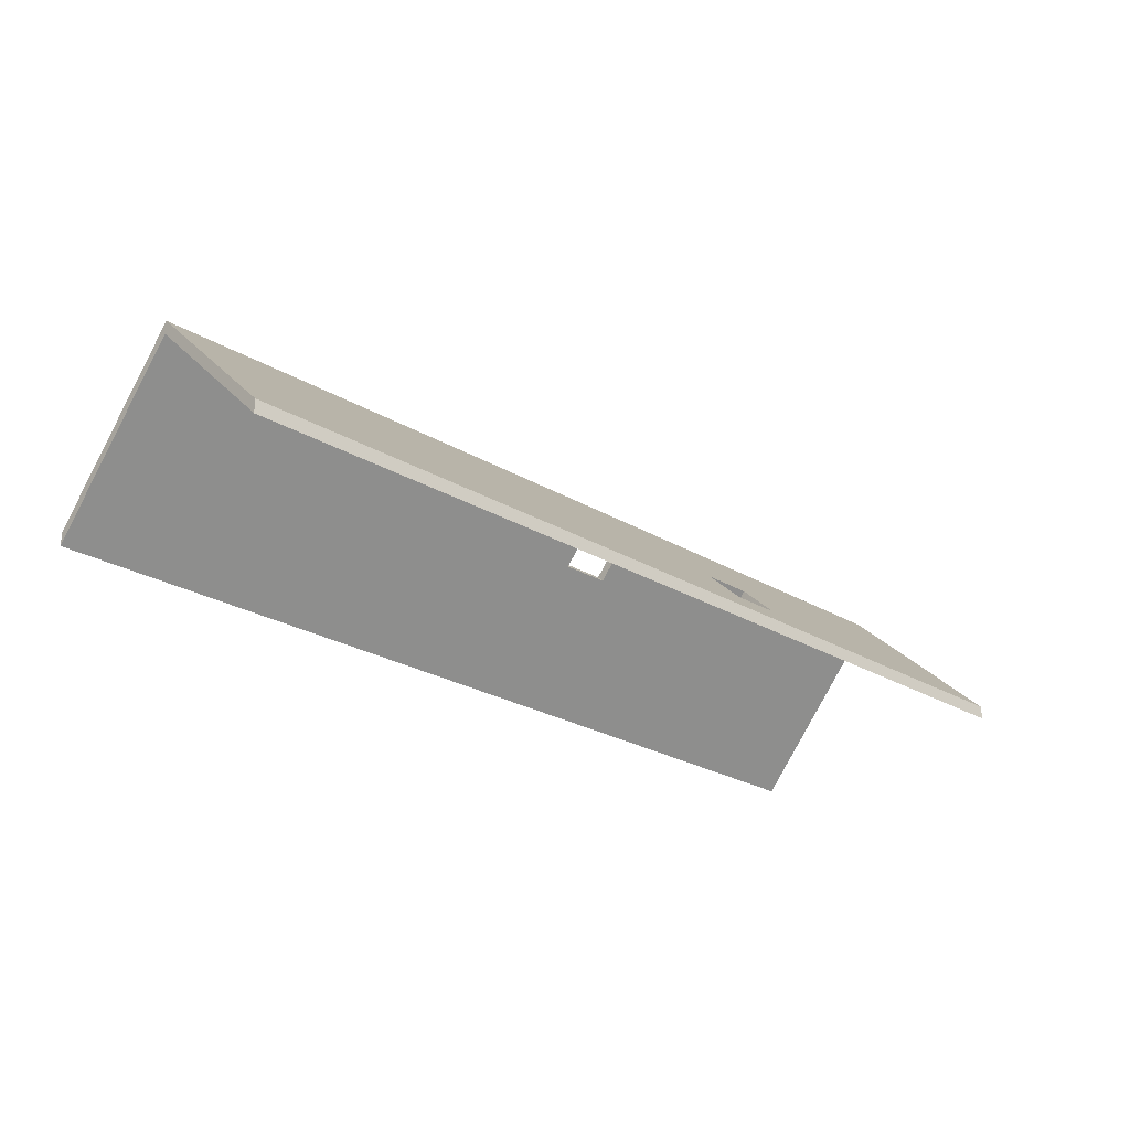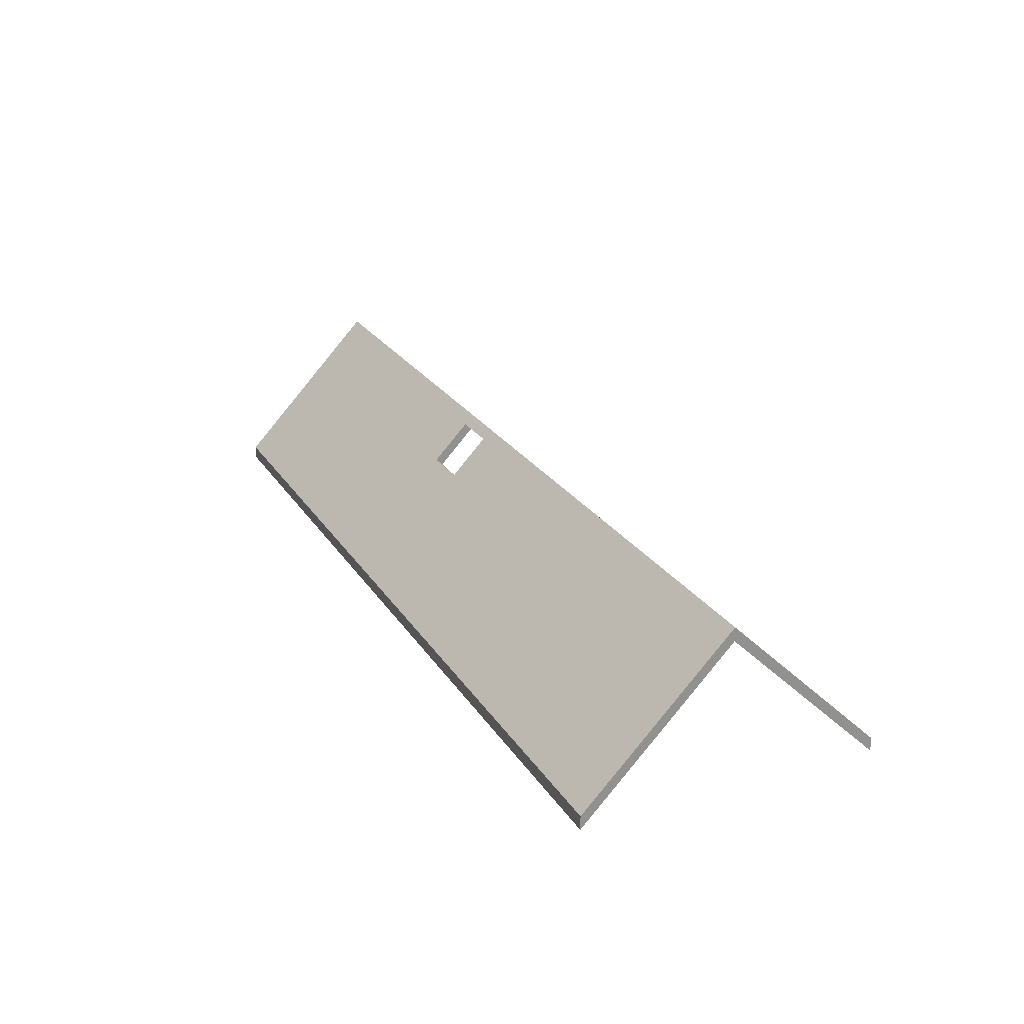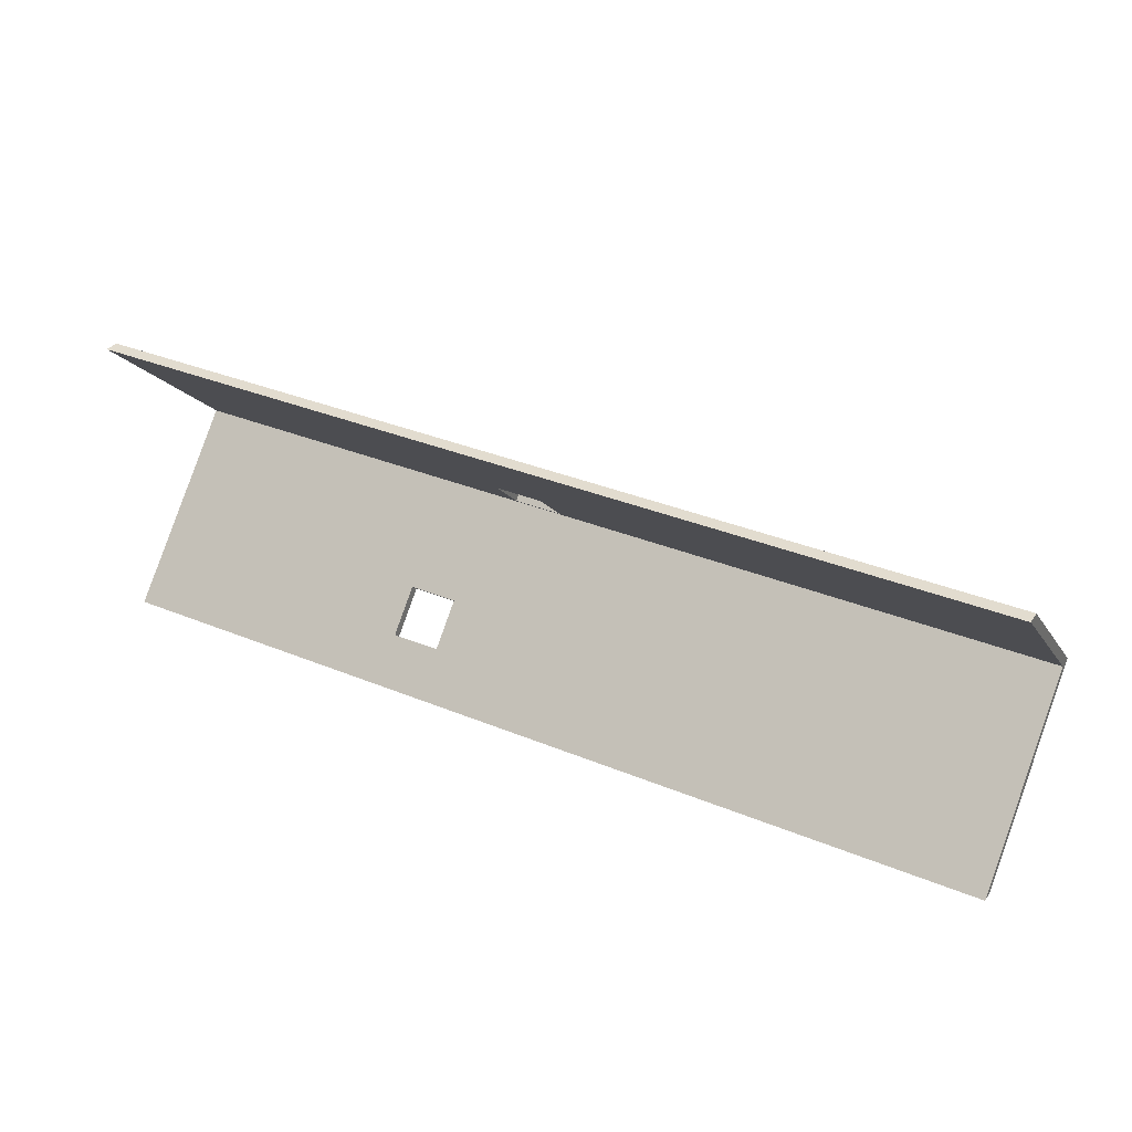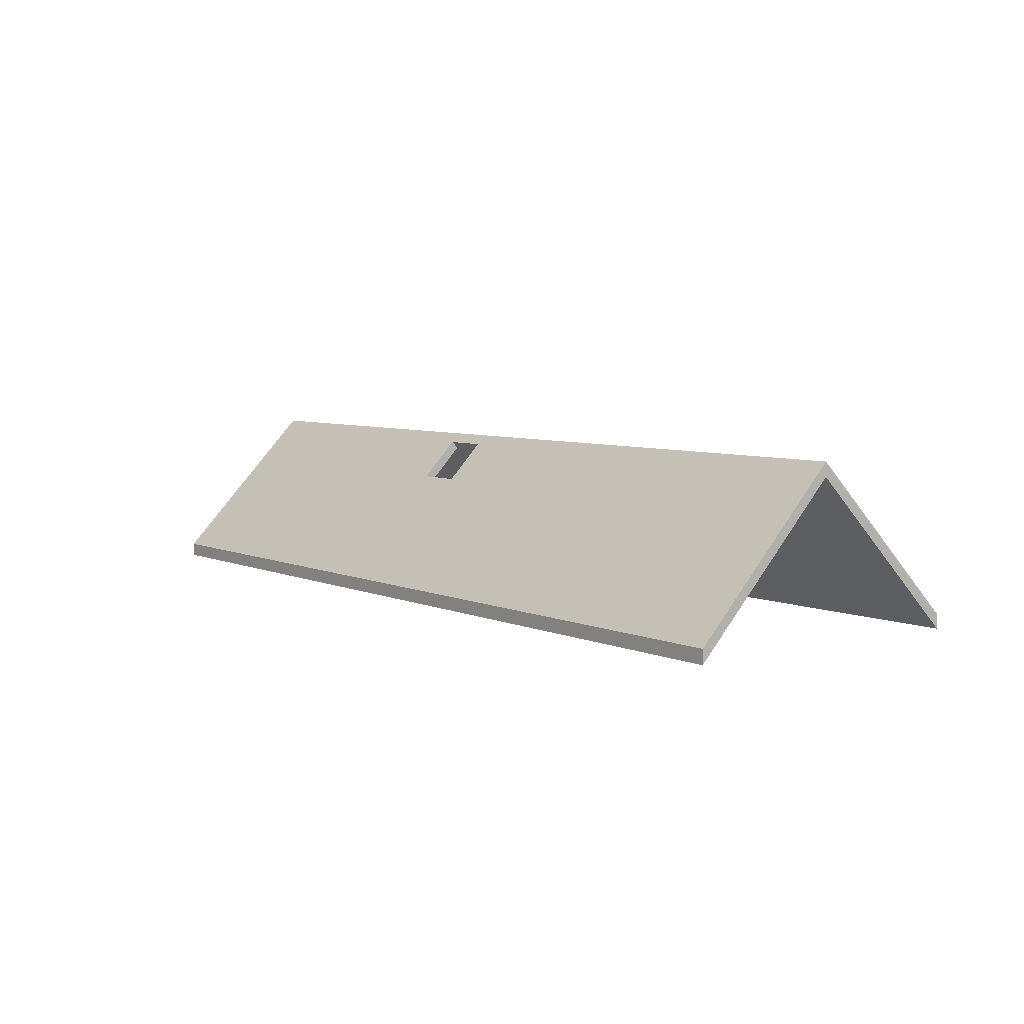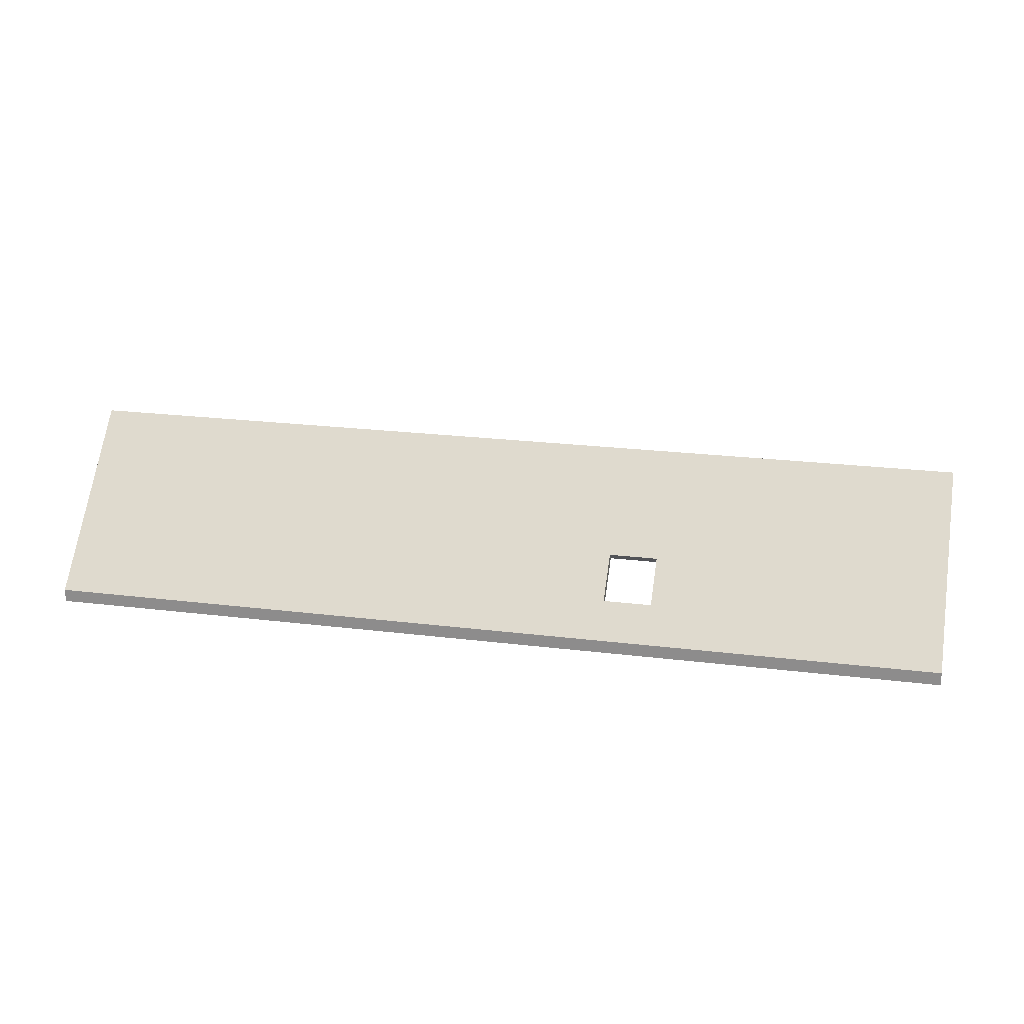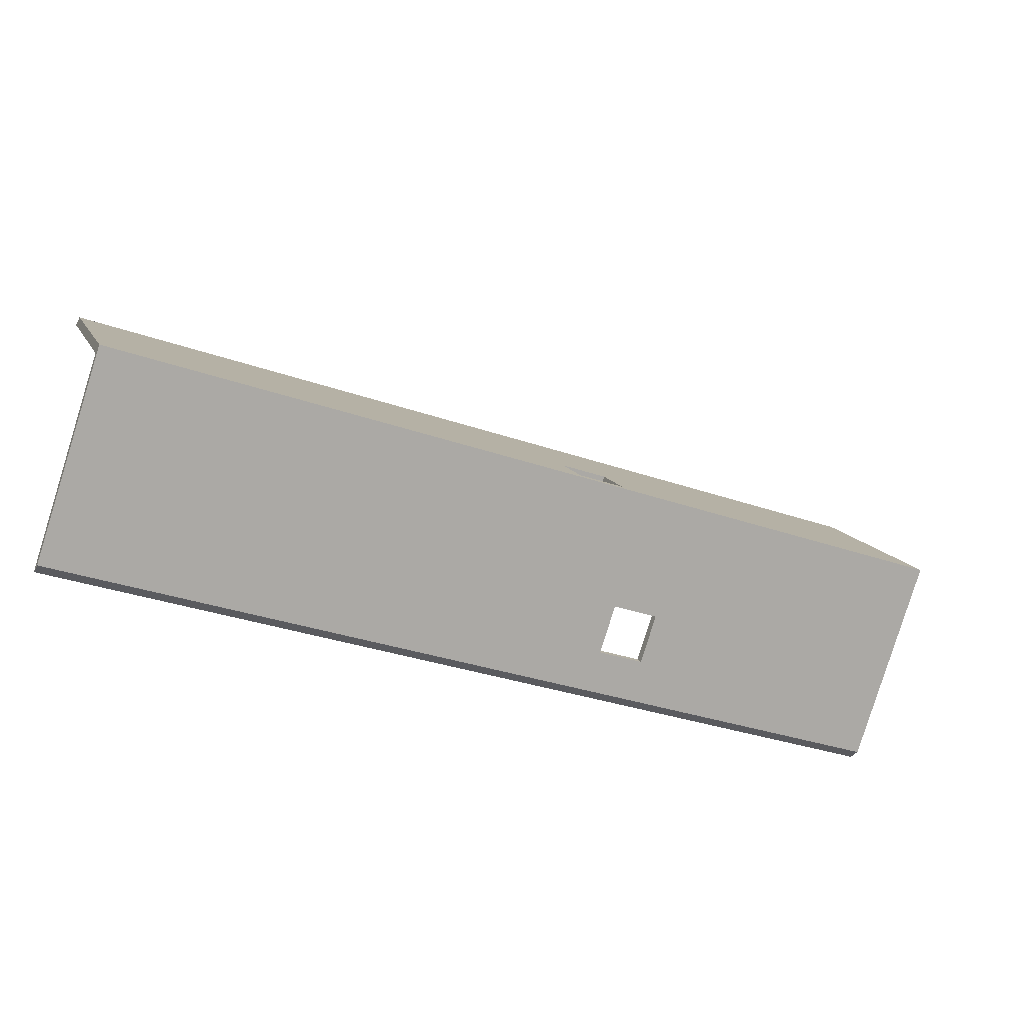
<metadata>
{"format":"obj","ext":"obj","renderer":"f3d","projection":"perspective","resolution":1024,"background":"white","views":[{"elev":-26.9,"azim":-42.2,"up":"+Z"},{"elev":24.3,"azim":-115.0,"up":"+Z"},{"elev":34.8,"azim":-151.2,"up":"+Y"},{"elev":5.8,"azim":-127.2,"up":"+Z"},{"elev":23.1,"azim":11.8,"up":"+Z"},{"elev":-33.6,"azim":-25.4,"up":"+Y"}]}
</metadata>
<code>
v 9.75 0.111 1.732
v 9.75 -3.18 -1.452
v 9.75 -3.18 -1.476
v 9.75 -3.18 -1.732
v 9.75 -3 -1.558
v 9.75 0.1063 1.446
v 9.75 3 -1.545
v 9.75 3.18 -1.732
v 9.75 3.18 -1.458
v 9.75 3.18 -1.441
v -9.75 -3.18 -1.452
v -9.75 0.111 1.732
v -9.75 3.18 -1.441
v -9.75 3.18 -1.458
v -9.75 3.18 -1.732
v -9.75 3 -1.545
v -9.75 0.1063 1.446
v -9.75 -3 -1.558
v -9.75 -3.18 -1.732
v -9.75 -3.18 -1.476
v 1.944 0.9107 0.6146
v 1.944 0.1591 1.392
v 1.944 0.3043 1.532
v 1.944 1.056 0.7551
v 1.944 0.1591 1.392
v 0.9145 0.1591 1.392
v 0.9145 0.3043 1.532
v 1.944 0.3043 1.532
v 0.9145 0.1591 1.392
v 0.9145 0.9107 0.6146
v 0.9145 1.056 0.7551
v 0.9145 0.3043 1.532
v 1.944 1.056 0.7551
v 0.9145 1.056 0.7551
v 0.9145 0.9107 0.6146
v 1.944 0.9107 0.6146
v 2.556 -2.525 -0.8173
v 2.556 -2.384 -0.9625
v 2.556 -1.607 -0.2109
v 2.556 -1.747 -0.06566
v 2.556 -1.747 -0.06566
v 2.556 -1.607 -0.2109
v 3.585 -1.607 -0.2109
v 3.585 -1.747 -0.06566
v 3.585 -1.747 -0.06566
v 3.585 -1.607 -0.2109
v 3.585 -2.384 -0.9625
v 3.585 -2.525 -0.8173
v 3.585 -2.525 -0.8173
v 3.585 -2.384 -0.9625
v 2.556 -2.384 -0.9625
v 2.556 -2.525 -0.8173
v 9.75 -3.18 -1.452
v 9.75 0.111 1.732
v -9.75 0.111 1.732
v -9.75 -3.18 -1.452
v 2.556 -2.525 -0.8173
v 2.556 -1.747 -0.06566
v 3.585 -1.747 -0.06566
v 3.585 -2.525 -0.8173
v 9.75 0.1063 1.446
v 9.75 -3 -1.558
v 9.75 -3.18 -1.732
v -9.75 -3.18 -1.732
v -9.75 -3 -1.558
v -9.75 0.1063 1.446
v 2.556 -1.607 -0.2109
v 2.556 -2.384 -0.9625
v 3.585 -2.384 -0.9625
v 3.585 -1.607 -0.2109
v 9.75 0.111 1.732
v 9.75 3.18 -1.441
v -9.75 3.18 -1.441
v -9.75 0.111 1.732
v 1.944 1.056 0.7551
v 1.944 0.3043 1.532
v 0.9145 0.3043 1.532
v 0.9145 1.056 0.7551
v 9.75 -3.18 -1.732
v 9.75 -3.18 -1.476
v 9.75 -3.18 -1.452
v -9.75 -3.18 -1.452
v -9.75 -3.18 -1.476
v -9.75 -3.18 -1.732
v 9.75 3.18 -1.732
v 9.75 3 -1.545
v 9.75 0.1063 1.446
v -9.75 0.1063 1.446
v -9.75 3 -1.545
v -9.75 3.18 -1.732
v 1.944 0.1591 1.392
v 1.944 0.9107 0.6146
v 0.9145 0.9107 0.6146
v 0.9145 0.1591 1.392
v 9.75 3.18 -1.441
v 9.75 3.18 -1.458
v 9.75 3.18 -1.732
v -9.75 3.18 -1.732
v -9.75 3.18 -1.458
v -9.75 3.18 -1.441
f 9 10 7
f 7 8 9
f 7 10 6
f 6 1 2
f 1 6 10
f 4 5 3
f 3 5 2
f 5 6 2
f 12 17 11
f 17 12 13
f 18 20 11
f 18 19 20
f 18 11 17
f 13 14 16
f 15 16 14
f 16 17 13
f 21 22 23
f 23 24 21
f 25 26 27
f 27 28 25
f 29 30 31
f 31 32 29
f 33 34 35
f 35 36 33
f 37 38 39
f 39 40 37
f 41 42 43
f 43 44 41
f 45 46 47
f 47 48 45
f 49 50 51
f 51 52 49
f 62 63 69
f 62 70 61
f 70 62 69
f 61 70 67
f 63 68 69
f 64 65 68
f 65 67 68
f 67 65 66
f 67 66 61
f 64 68 63
f 80 81 83
f 79 80 84
f 82 83 81
f 83 84 80
f 87 91 92
f 91 87 94
f 85 86 92
f 92 86 87
f 85 92 93
f 94 88 93
f 88 94 87
f 93 89 90
f 89 93 88
f 93 90 85
f 96 97 98
f 95 96 99
f 98 99 96
f 99 100 95
f 54 59 53
f 59 54 58
f 53 60 57
f 60 53 59
f 58 55 56
f 55 58 54
f 57 56 53
f 56 57 58
f 72 75 71
f 75 72 78
f 71 76 77
f 76 71 75
f 78 73 74
f 73 78 72
f 77 74 71
f 74 77 78

</code>
